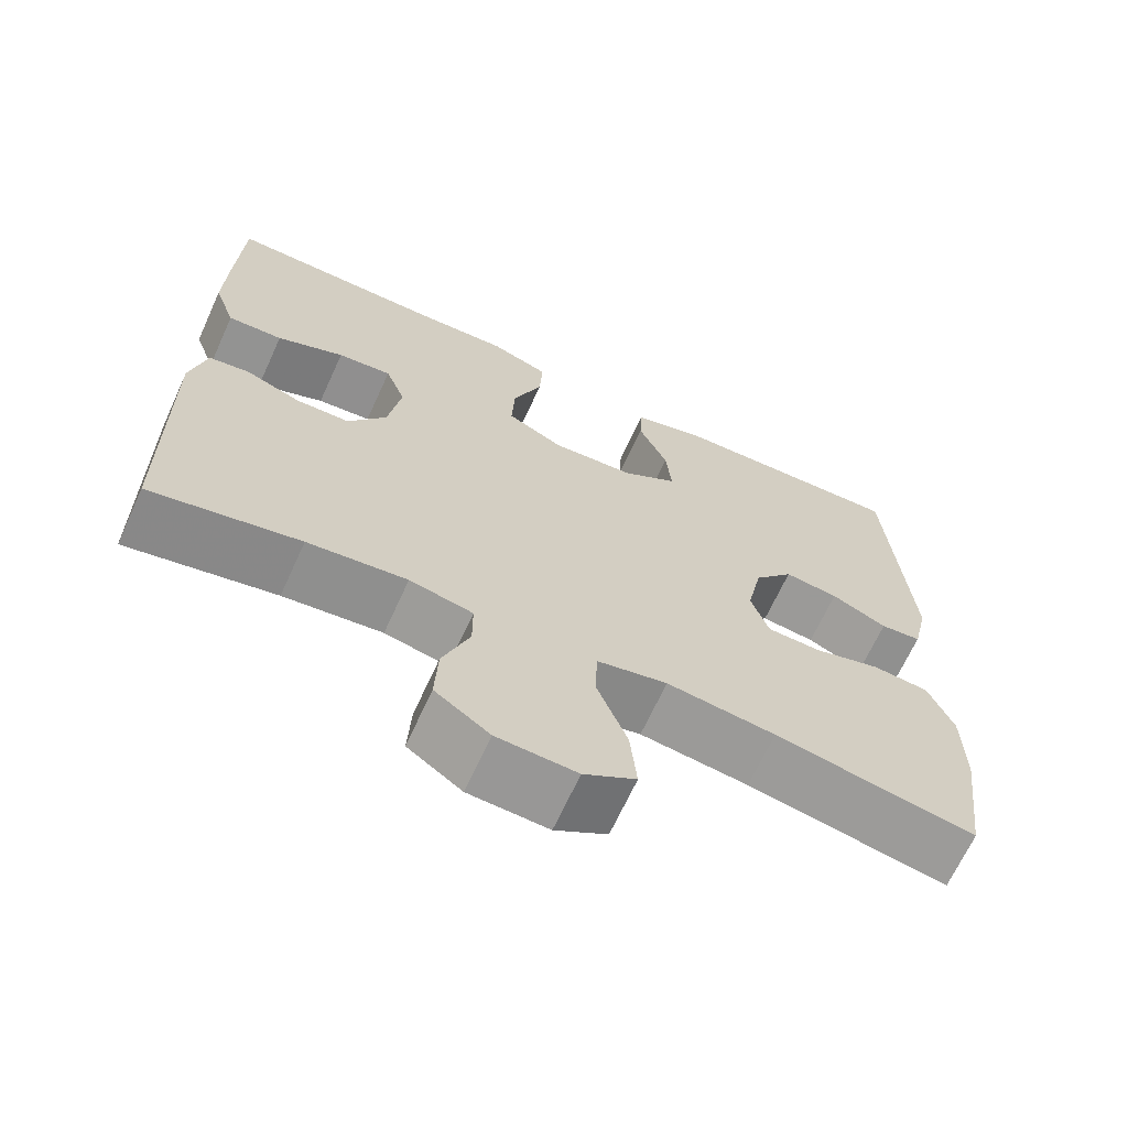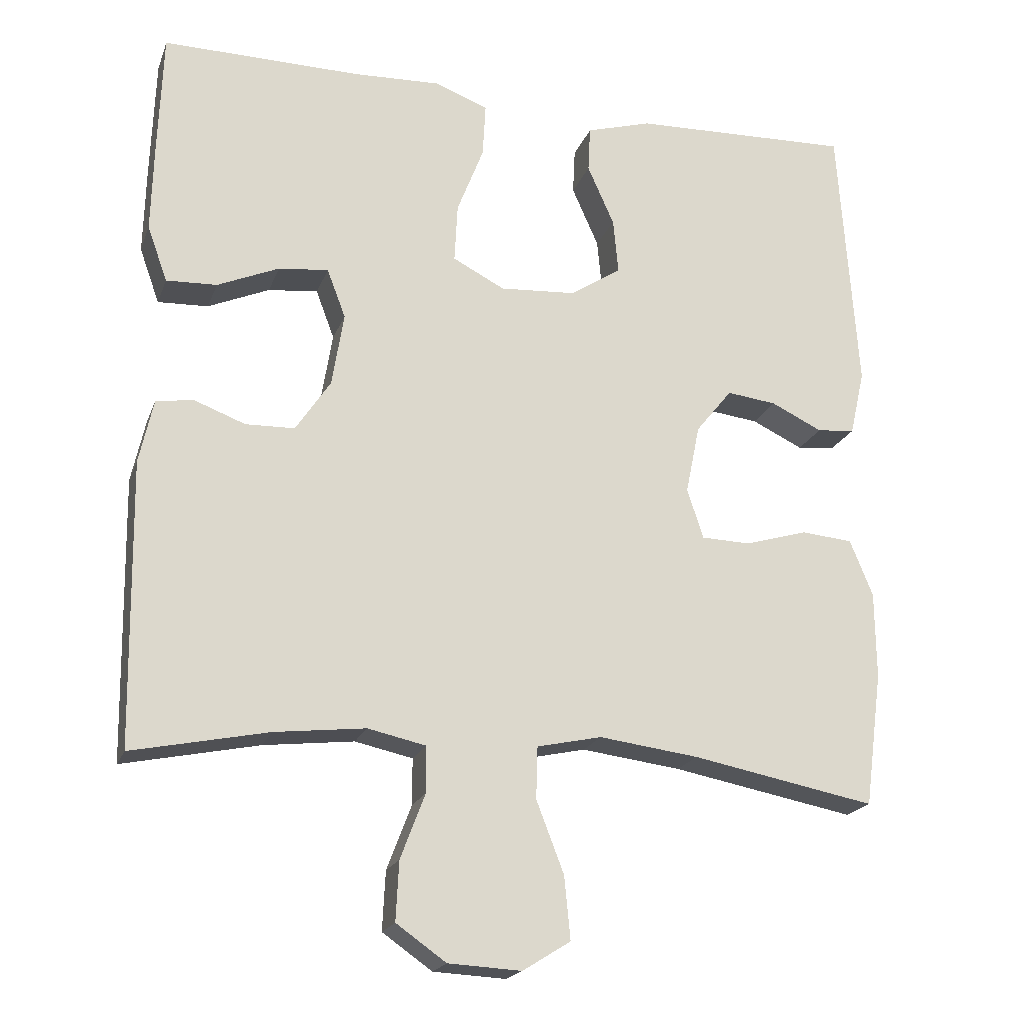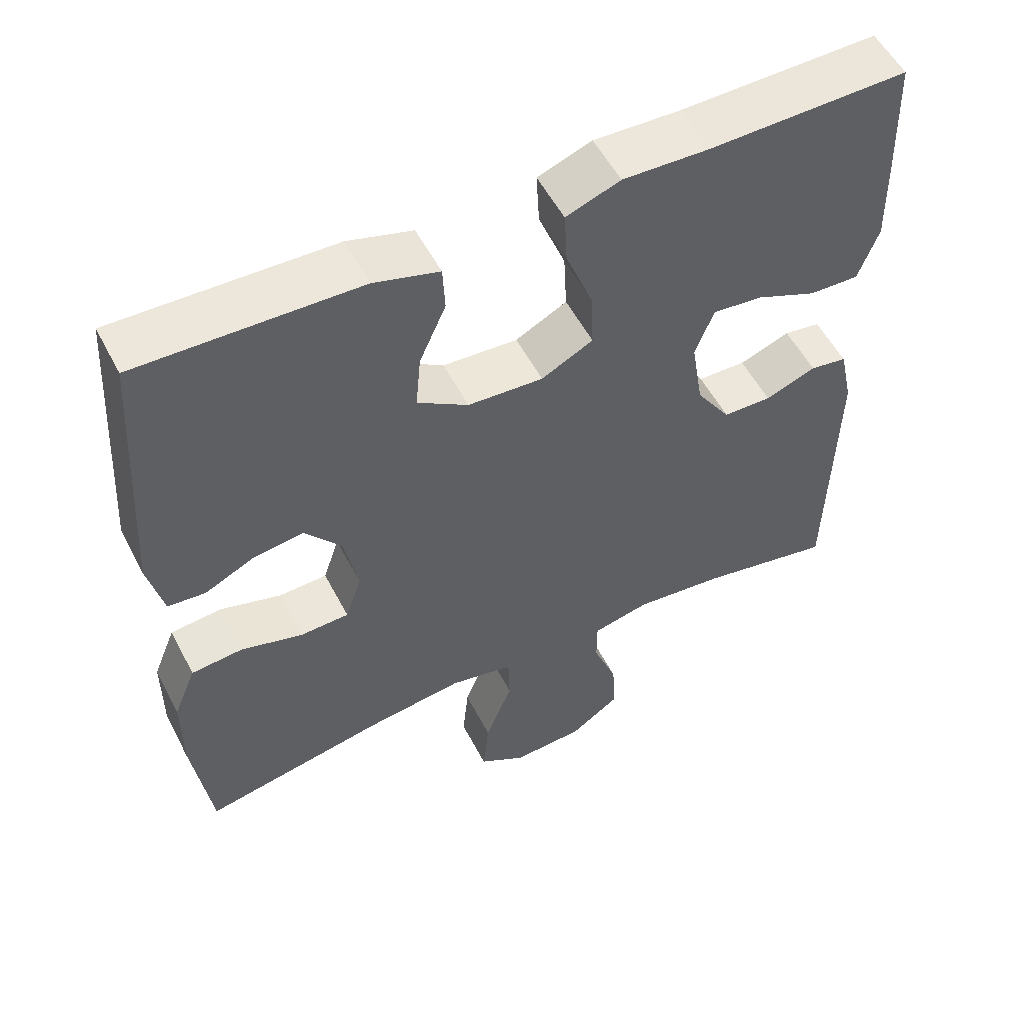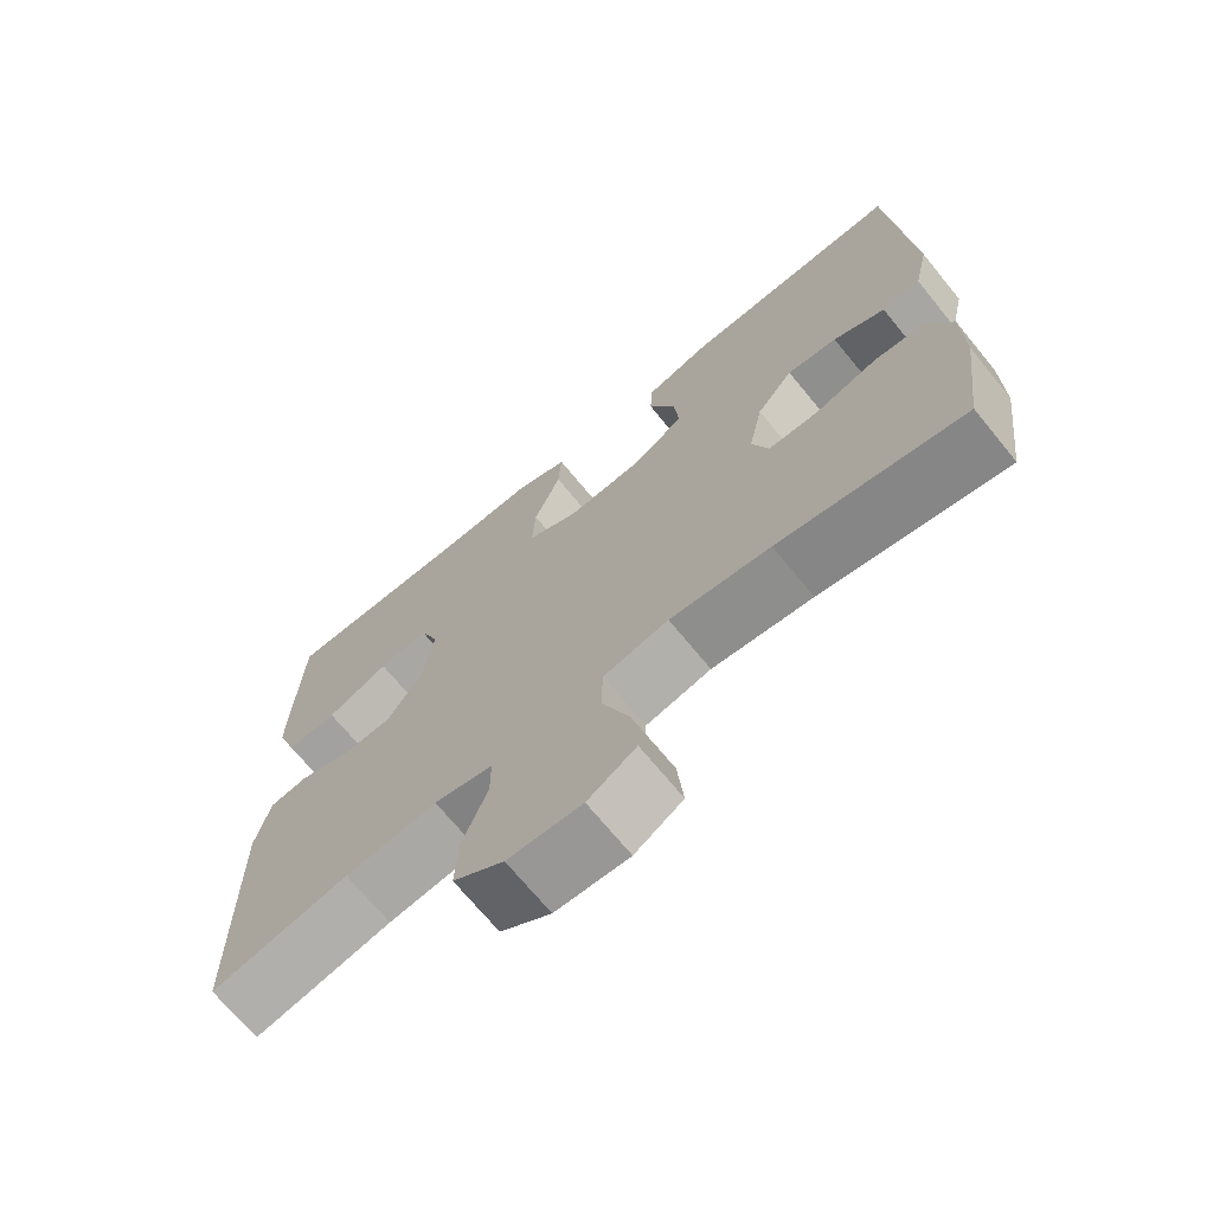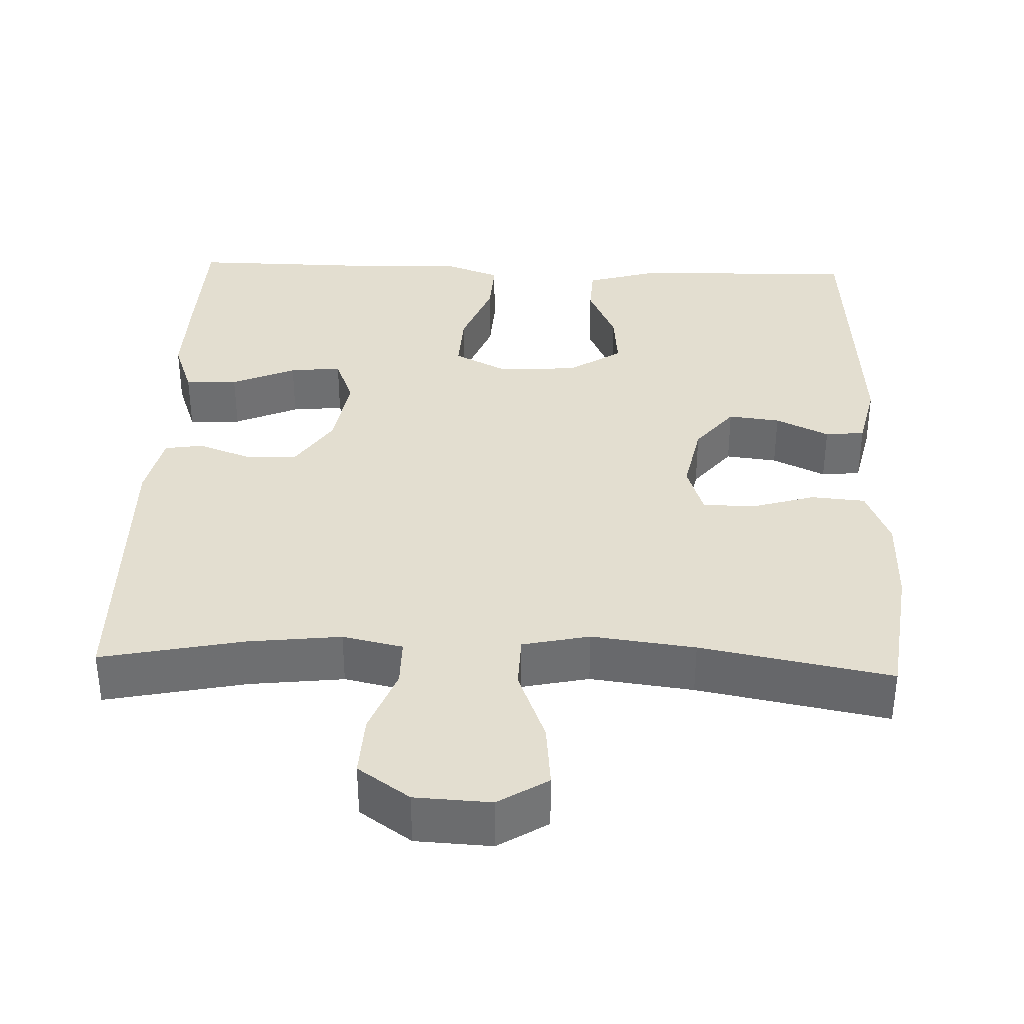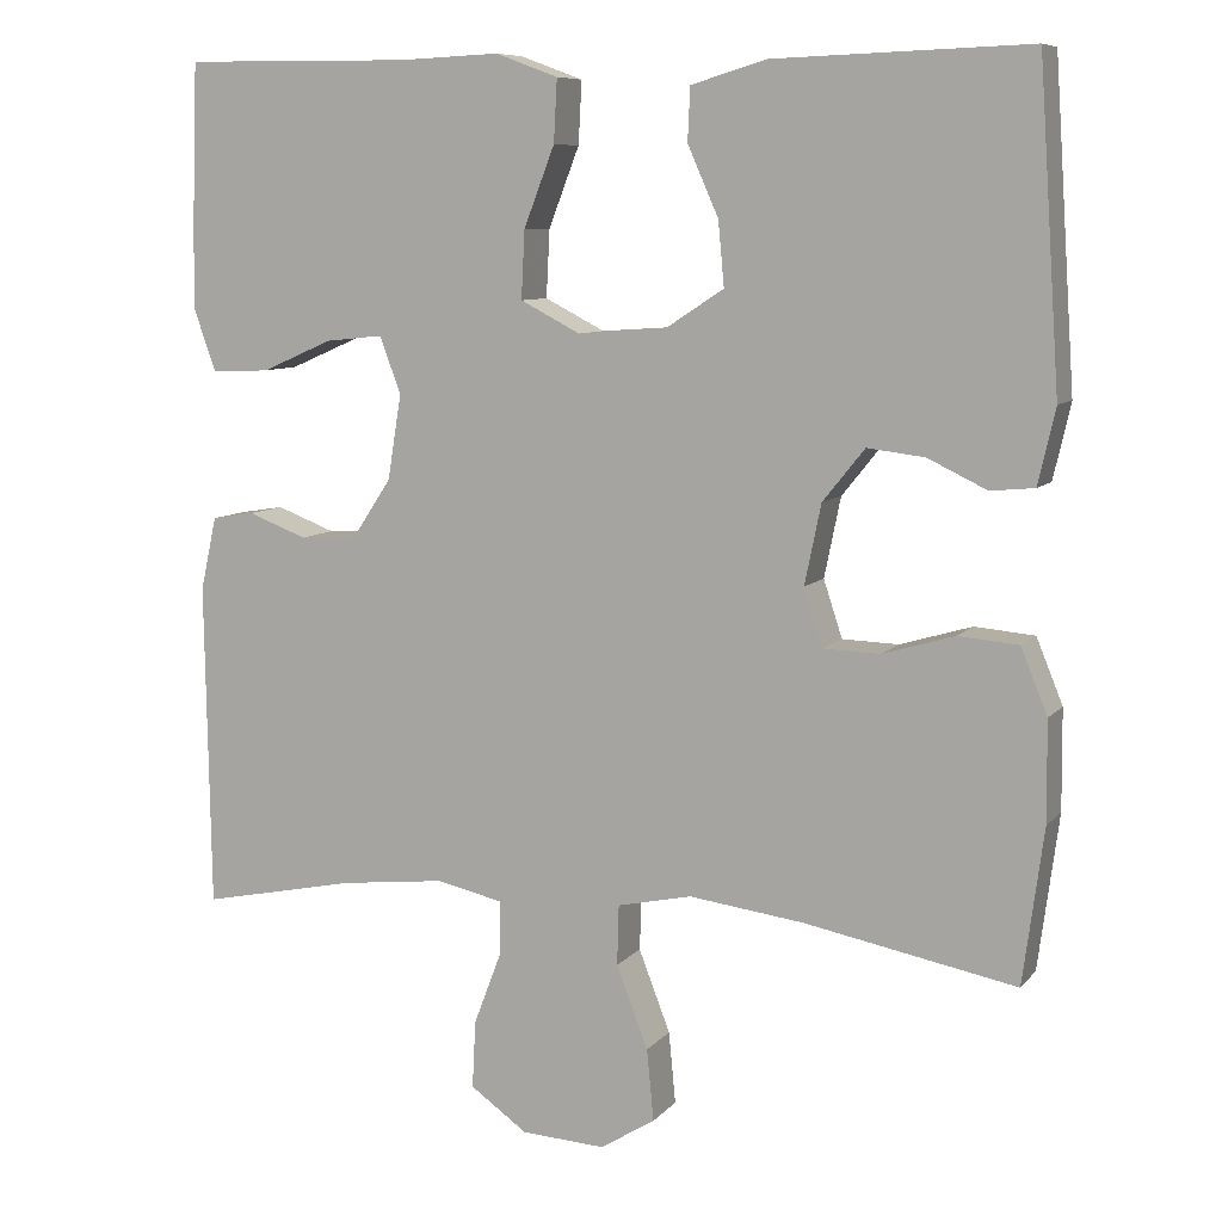
<metadata>
{"format":"obj","ext":"obj","renderer":"f3d","projection":"perspective","resolution":1024,"background":"white","views":[{"elev":-67.5,"azim":155.4,"up":"+Z"},{"elev":-20.0,"azim":163.1,"up":"+Z"},{"elev":54.8,"azim":-27.2,"up":"+Z"},{"elev":-70.4,"azim":-140.6,"up":"+Z"},{"elev":35.8,"azim":-177.9,"up":"+Y"},{"elev":8.5,"azim":-157.7,"up":"+Z"}]}
</metadata>
<code>
v -0.5 0.07 0.5
v -0.203 0.07 0.49
v -0.115 0.07 0.464
v -0.112 0.07 0.402
v -0.148 0.07 0.321
v -0.155 0.07 0.246
v -0.086 0.07 0.201
v 0.016 0.07 0.194
v 0.086 0.07 0.23
v 0.082 0.07 0.309
v 0.046 0.07 0.402
v 0.042 0.07 0.475
v 0.115 0.07 0.502
v 0.232 0.07 0.497
v 0.5 0.07 0.5
v 0.506 0.07 0.336
v 0.509 0.07 0.216
v 0.482 0.07 0.141
v 0.414 0.07 0.144
v 0.331 0.07 0.18
v 0.264 0.07 0.187
v 0.239 0.07 0.121
v 0.255 0.07 0.022
v 0.302 0.07 -0.049
v 0.368 0.07 -0.051
v 0.437 0.07 -0.025
v 0.487 0.07 -0.033
v 0.506 0.07 -0.119
v 0.5 0.07 -0.5
v 0.317 0.07 -0.462
v 0.195 0.07 -0.448
v 0.117 0.07 -0.465
v 0.117 0.07 -0.527
v 0.15 0.07 -0.614
v 0.154 0.07 -0.693
v 0.087 0.07 -0.74
v -0.011 0.07 -0.745
v -0.075 0.07 -0.705
v -0.067 0.07 -0.621
v -0.03 0.07 -0.525
v -0.032 0.07 -0.455
v -0.119 0.07 -0.436
v -0.253 0.07 -0.453
v -0.5 0.07 -0.5
v -0.524 0.07 -0.319
v -0.523 0.07 -0.202
v -0.492 0.07 -0.126
v -0.422 0.07 -0.12
v -0.338 0.07 -0.145
v -0.272 0.07 -0.143
v -0.25 0.07 -0.076
v -0.269 0.07 0.017
v -0.318 0.07 0.078
v -0.385 0.07 0.07
v -0.454 0.07 0.037
v -0.505 0.07 0.042
v -0.525 0.07 0.13
v -0.5 0 0.5
v -0.203 0 0.49
v -0.115 0 0.464
v -0.112 0 0.402
v -0.148 0 0.321
v -0.155 0 0.246
v -0.086 0 0.201
v 0.016 0 0.194
v 0.086 0 0.23
v 0.082 0 0.309
v 0.046 0 0.402
v 0.042 0 0.475
v 0.115 0 0.502
v 0.232 0 0.497
v 0.5 0 0.5
v 0.506 0 0.336
v 0.509 0 0.216
v 0.482 0 0.141
v 0.414 0 0.144
v 0.331 0 0.18
v 0.264 0 0.187
v 0.239 0 0.121
v 0.255 0 0.022
v 0.302 0 -0.049
v 0.368 0 -0.051
v 0.437 0 -0.025
v 0.487 0 -0.033
v 0.506 0 -0.119
v 0.5 0 -0.5
v 0.317 0 -0.462
v 0.195 0 -0.448
v 0.117 0 -0.465
v 0.117 0 -0.527
v 0.15 0 -0.614
v 0.154 0 -0.693
v 0.087 0 -0.74
v -0.011 0 -0.745
v -0.075 0 -0.705
v -0.067 0 -0.621
v -0.03 0 -0.525
v -0.032 0 -0.455
v -0.119 0 -0.436
v -0.253 0 -0.453
v -0.5 0 -0.5
v -0.524 0 -0.319
v -0.523 0 -0.202
v -0.492 0 -0.126
v -0.422 0 -0.12
v -0.338 0 -0.145
v -0.272 0 -0.143
v -0.25 0 -0.076
v -0.269 0 0.017
v -0.318 0 0.078
v -0.385 0 0.07
v -0.454 0 0.037
v -0.505 0 0.042
v -0.525 0 0.13
f 54 55 56 57
f 53 54 57 1
f 52 53 1 2
f 51 52 2 3
f 46 47 48 49
f 46 49 50
f 43 44 45 46
f 42 43 46 50
f 41 42 50 51
f 37 38 39 40
f 37 40 41
f 36 37 41
f 33 34 35 36
f 32 33 36 41
f 31 32 41 51
f 27 28 29 30
f 25 26 27 30
f 24 25 30 31
f 23 24 31 51
f 17 18 19 20
f 17 20 21
f 14 15 16 17
f 14 17 21
f 13 14 21 22
f 10 11 12 13
f 9 10 13 22
f 3 4 5
f 51 3 5
f 51 5 6
f 8 9 22 23
f 7 8 23 51
f 6 7 51
f 114 113 112 111
f 58 114 111 110
f 59 58 110 109
f 60 59 109 108
f 106 105 104 103
f 107 106 103
f 103 102 101 100
f 107 103 100 99
f 108 107 99 98
f 97 96 95 94
f 98 97 94
f 98 94 93
f 93 92 91 90
f 98 93 90 89
f 108 98 89 88
f 87 86 85 84
f 87 84 83 82
f 88 87 82 81
f 108 88 81 80
f 77 76 75 74
f 78 77 74
f 74 73 72 71
f 78 74 71
f 79 78 71 70
f 70 69 68 67
f 79 70 67 66
f 62 61 60
f 62 60 108
f 63 62 108
f 80 79 66 65
f 108 80 65 64
f 108 64 63
f 1 58 59 2
f 2 59 60 3
f 3 60 61 4
f 4 61 62 5
f 5 62 63 6
f 6 63 64 7
f 7 64 65 8
f 8 65 66 9
f 9 66 67 10
f 10 67 68 11
f 11 68 69 12
f 12 69 70 13
f 13 70 71 14
f 14 71 72 15
f 15 72 73 16
f 16 73 74 17
f 17 74 75 18
f 18 75 76 19
f 19 76 77 20
f 20 77 78 21
f 21 78 79 22
f 22 79 80 23
f 23 80 81 24
f 24 81 82 25
f 25 82 83 26
f 26 83 84 27
f 27 84 85 28
f 28 85 86 29
f 29 86 87 30
f 30 87 88 31
f 31 88 89 32
f 32 89 90 33
f 33 90 91 34
f 34 91 92 35
f 35 92 93 36
f 36 93 94 37
f 37 94 95 38
f 38 95 96 39
f 39 96 97 40
f 40 97 98 41
f 41 98 99 42
f 42 99 100 43
f 43 100 101 44
f 44 101 102 45
f 45 102 103 46
f 46 103 104 47
f 47 104 105 48
f 48 105 106 49
f 49 106 107 50
f 50 107 108 51
f 51 108 109 52
f 52 109 110 53
f 53 110 111 54
f 54 111 112 55
f 55 112 113 56
f 56 113 114 57
f 57 114 58 1

</code>
